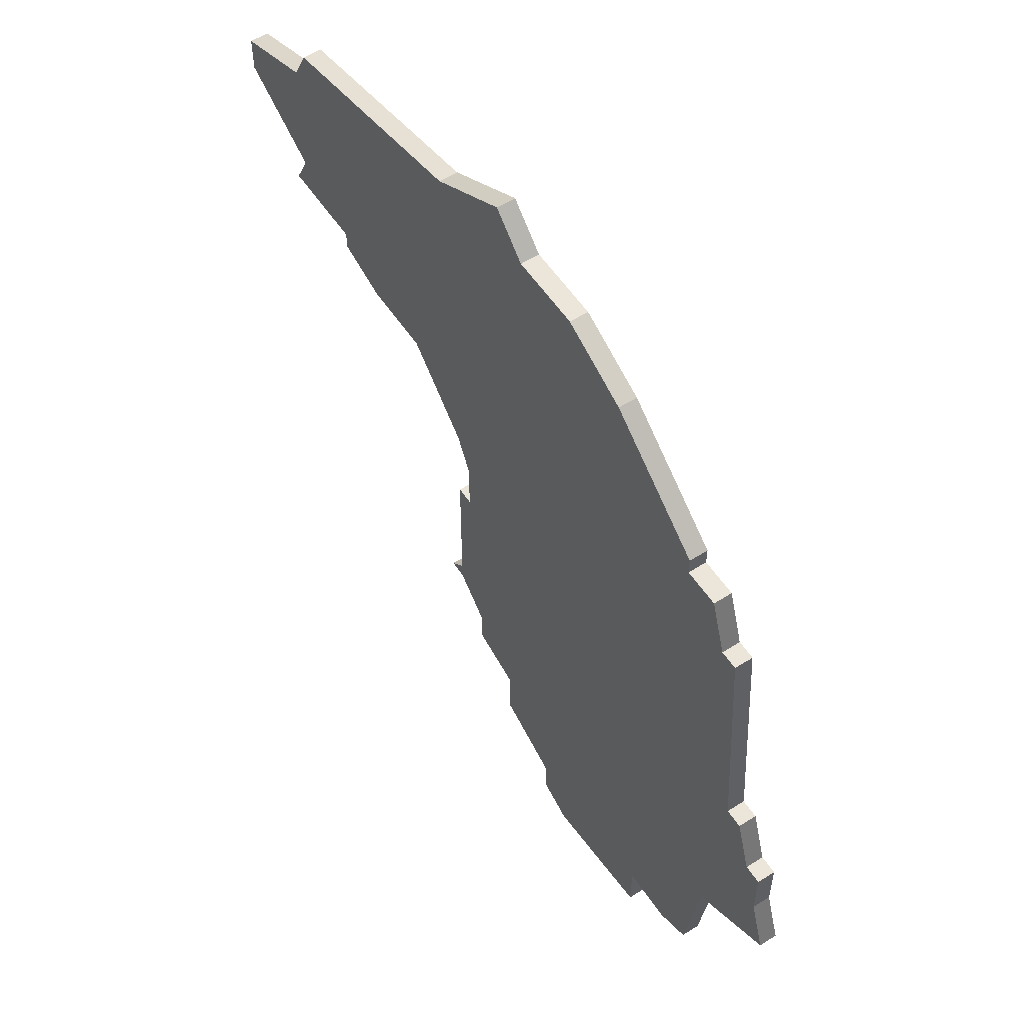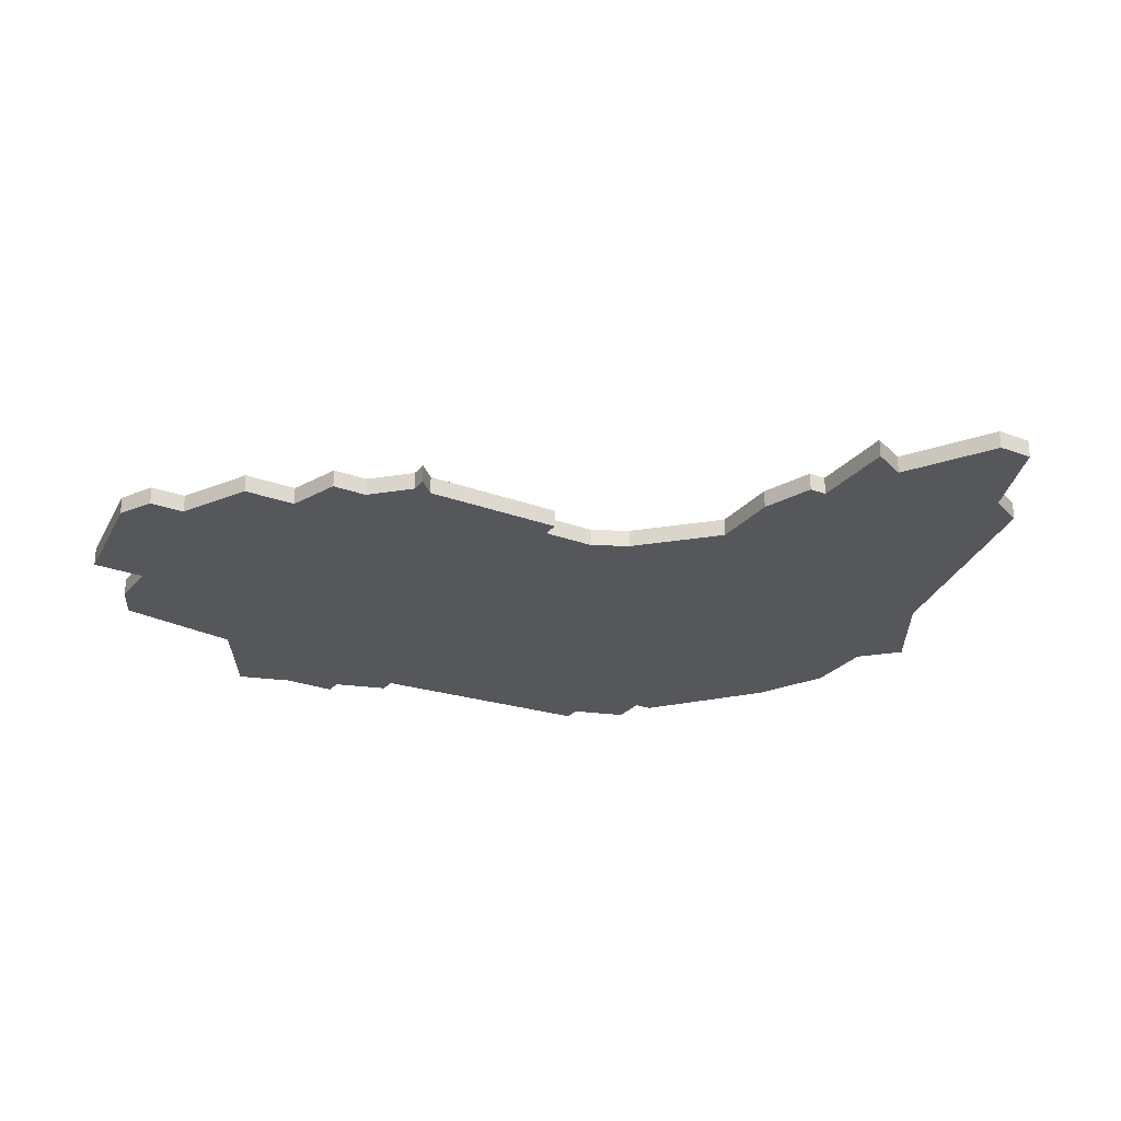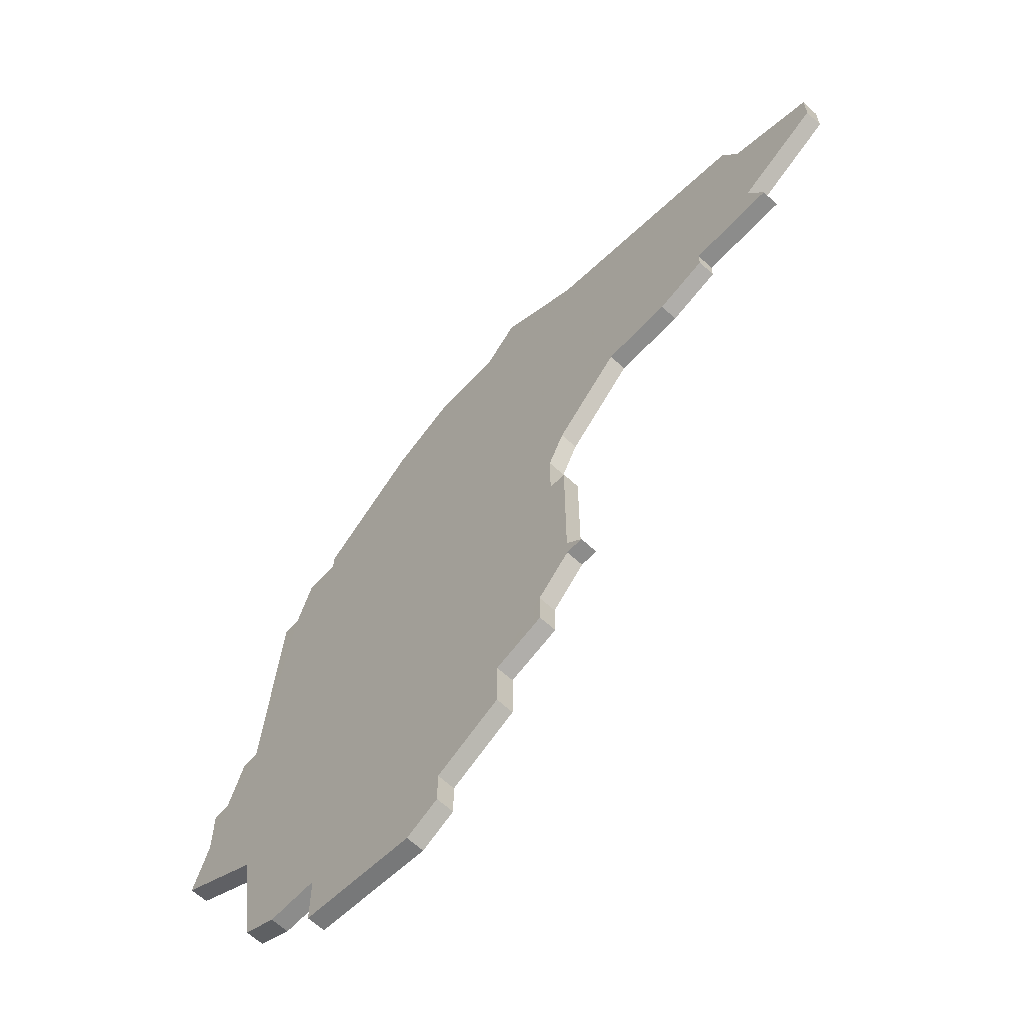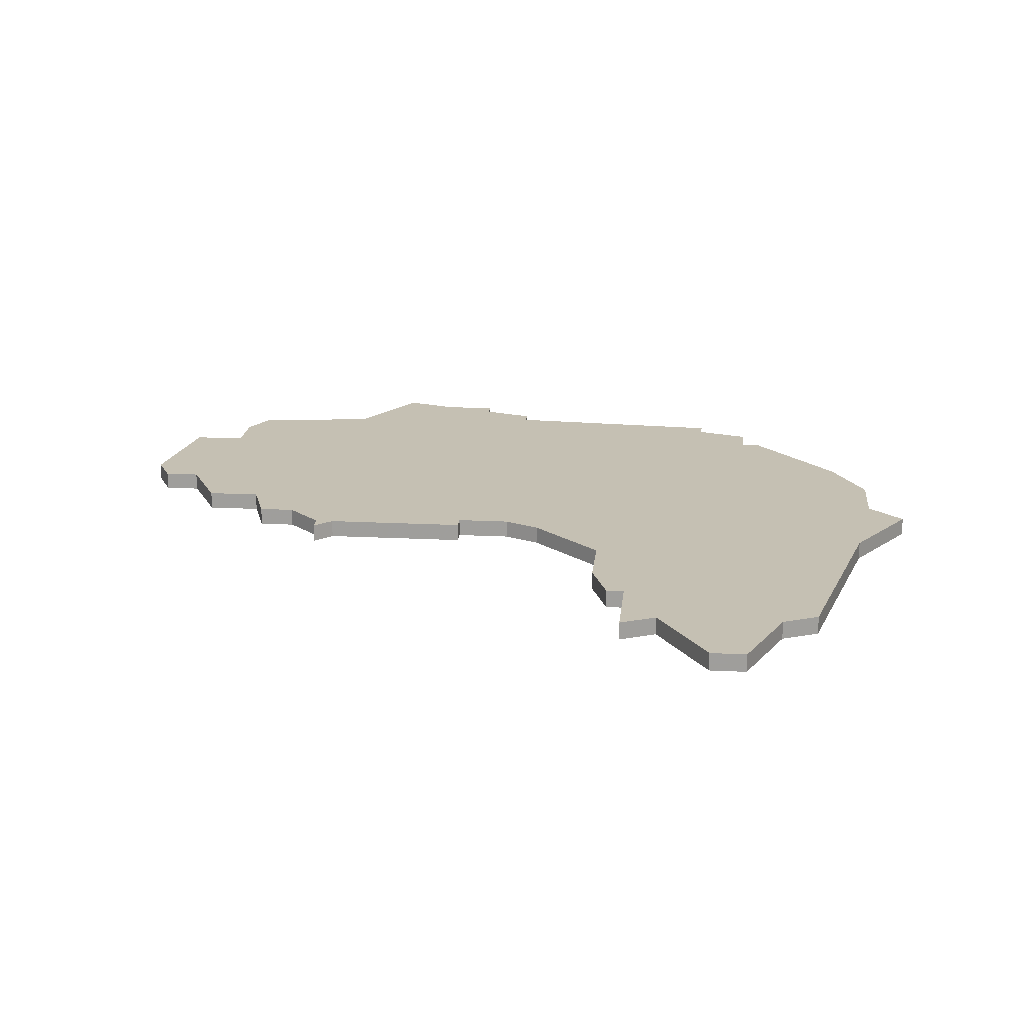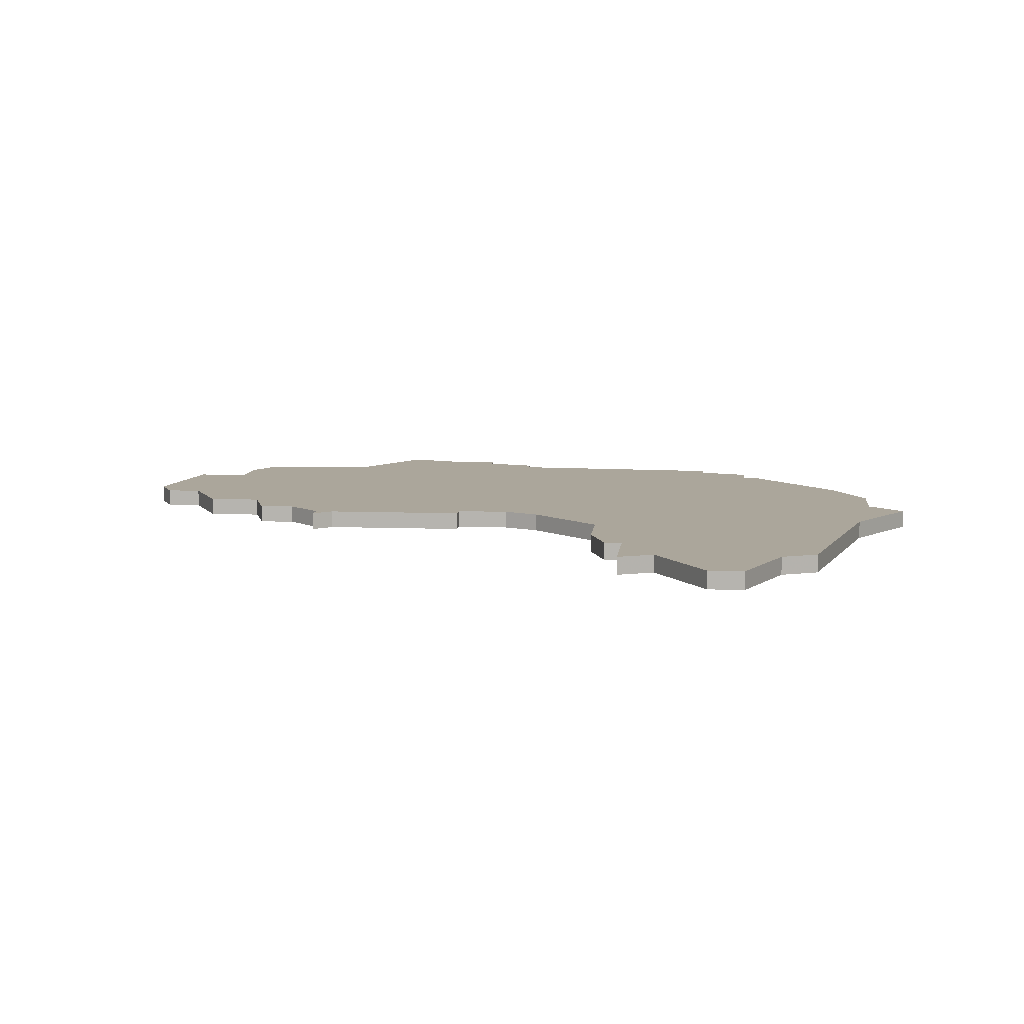
<metadata>
{"format":"obj","ext":"obj","renderer":"f3d","projection":"perspective","resolution":1024,"background":"white","views":[{"elev":56.6,"azim":-123.4,"up":"+Y"},{"elev":-26.4,"azim":59.7,"up":"+Z"},{"elev":-64.1,"azim":47.0,"up":"+Y"},{"elev":18.1,"azim":95.7,"up":"+Z"},{"elev":8.0,"azim":96.2,"up":"+Z"}]}
</metadata>
<code>
v 3493 -511 0
v 3493 -511 1
v 3526 -495 0
v 3526 -495 1
v 3501 -522 0
v 3501 -522 1
v 3542 -488 0
v 3542 -488 1
v 3542 -486 0
v 3542 -486 1
v 3517 -521 0
v 3517 -521 1
v 3517 -518 0
v 3517 -518 1
v 3500 -486 0
v 3500 -486 1
v 3533 -493 0
v 3533 -493 1
v 3533 -494 0
v 3533 -494 1
v 3508 -480 0
v 3508 -480 1
v 3516 -478 0
v 3516 -478 1
v 3499 -521 0
v 3499 -521 1
v 3499 -489 0
v 3499 -489 1
v 3523 -479 0
v 3523 -479 1
v 3523 -513 0
v 3523 -513 1
v 3498 -489 0
v 3498 -489 1
v 3498 -514 0
v 3498 -514 1
v 3522 -512 0
v 3522 -512 1
v 3522 -504 0
v 3522 -504 1
v 3522 -513 0
v 3522 -513 1
v 3522 -499 0
v 3522 -499 1
v 3497 -502 0
v 3497 -502 1
v 3530 -495 0
v 3530 -495 1
v 3538 -493 0
v 3538 -493 1
v 3513 -523 0
v 3513 -523 1
v 3513 -525 0
v 3513 -525 1
v 3521 -504 0
v 3521 -504 1
v 3521 -501 0
v 3521 -501 1
v 3496 -502 0
v 3496 -502 1
v 3504 -522 0
v 3504 -522 1
v 3504 -525 0
v 3504 -525 1
v 3537 -491 0
v 3537 -491 1
v 3537 -484 0
v 3537 -484 1
v 3512 -478 0
v 3512 -478 1
v 3520 -515 0
v 3520 -515 1
v 3520 -517 0
v 3520 -517 1
v 3495 -505 0
v 3495 -505 1
v 3536 -482 0
v 3536 -482 1
v 3511 -526 0
v 3511 -526 1
v 3494 -505 0
v 3494 -505 1
v 3494 -508 0
v 3494 -508 1
v 3502 -485 0
v 3502 -485 1
v 3502 -486 0
v 3502 -486 1
v 3518 -476 0
v 3518 -476 1
f 5 25 35
f 35 1 83
f 83 81 75
f 35 83 75
f 79 63 61
f 53 79 51
f 51 79 61
f 13 61 35
f 35 61 5
f 61 13 51
f 35 45 55
f 45 75 59
f 33 27 45
f 57 27 87
f 75 45 35
f 27 15 87
f 21 87 85
f 69 23 21
f 21 23 43
f 87 21 43
f 45 27 57
f 51 13 11
f 55 37 71
f 13 55 71
f 13 71 73
f 45 57 55
f 37 31 41
f 37 55 39
f 3 43 23
f 41 71 37
f 57 87 43
f 47 3 17
f 19 47 17
f 29 23 89
f 17 3 29
f 77 17 29
f 29 3 23
f 17 65 49
f 67 7 65
f 67 17 77
f 7 67 9
f 65 17 67
f 55 13 35
f 36 26 6
f 84 2 36
f 76 82 84
f 76 84 36
f 62 64 80
f 52 80 54
f 62 80 52
f 36 62 14
f 6 62 36
f 52 14 62
f 56 46 36
f 60 76 46
f 46 28 34
f 88 28 58
f 36 46 76
f 88 16 28
f 86 88 22
f 22 24 70
f 44 24 22
f 44 22 88
f 58 28 46
f 12 14 52
f 72 38 56
f 72 56 14
f 74 72 14
f 56 58 46
f 42 32 38
f 40 56 38
f 24 44 4
f 38 72 42
f 44 88 58
f 18 4 48
f 18 48 20
f 90 24 30
f 30 4 18
f 30 18 78
f 24 4 30
f 50 66 18
f 66 8 68
f 78 18 68
f 10 68 8
f 68 18 66
f 36 14 56
f 86 22 85
f 85 22 21
f 88 86 87
f 87 86 85
f 16 88 15
f 15 88 87
f 28 16 27
f 27 16 15
f 34 28 33
f 33 28 27
f 46 34 45
f 45 34 33
f 60 46 59
f 59 46 45
f 76 60 75
f 75 60 59
f 82 76 81
f 81 76 75
f 84 82 83
f 83 82 81
f 2 84 1
f 1 84 83
f 36 2 35
f 35 2 1
f 26 36 25
f 25 36 35
f 6 26 5
f 5 26 25
f 62 6 61
f 61 6 5
f 64 62 63
f 63 62 61
f 80 64 79
f 79 64 63
f 54 80 53
f 53 80 79
f 52 54 51
f 51 54 53
f 12 52 11
f 11 52 51
f 14 12 13
f 13 12 11
f 74 14 73
f 73 14 13
f 72 74 71
f 71 74 73
f 42 72 41
f 41 72 71
f 32 42 31
f 31 42 41
f 38 32 37
f 37 32 31
f 40 38 39
f 39 38 37
f 56 40 55
f 55 40 39
f 58 56 57
f 57 56 55
f 44 58 43
f 43 58 57
f 4 44 3
f 3 44 43
f 48 4 47
f 47 4 3
f 20 48 19
f 19 48 47
f 18 20 17
f 17 20 19
f 50 18 49
f 49 18 17
f 66 50 65
f 65 50 49
f 8 66 7
f 7 66 65
f 10 8 9
f 9 8 7
f 68 10 67
f 67 10 9
f 78 68 77
f 77 68 67
f 30 78 29
f 29 78 77
f 90 30 89
f 89 30 29
f 24 90 23
f 23 90 89
f 22 70 21
f 21 70 69
f 70 24 69
f 69 24 23

</code>
